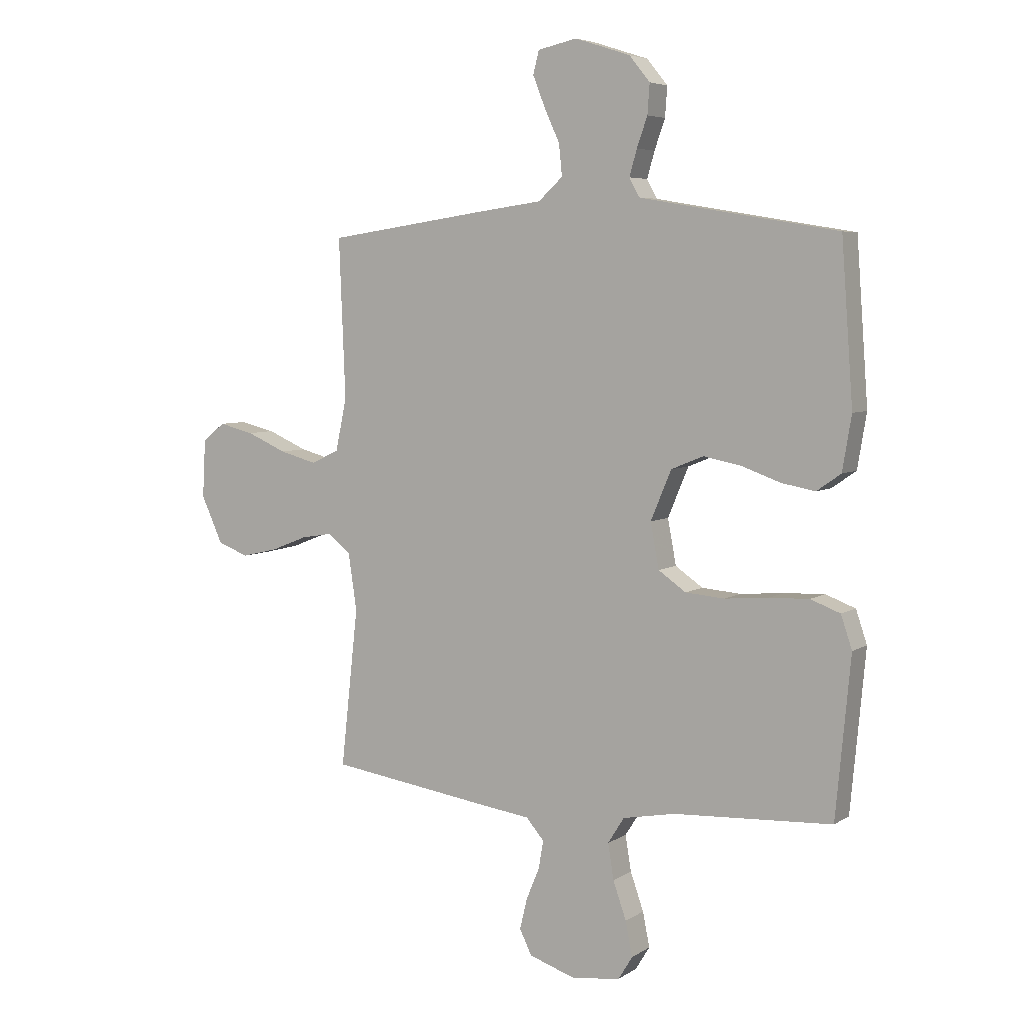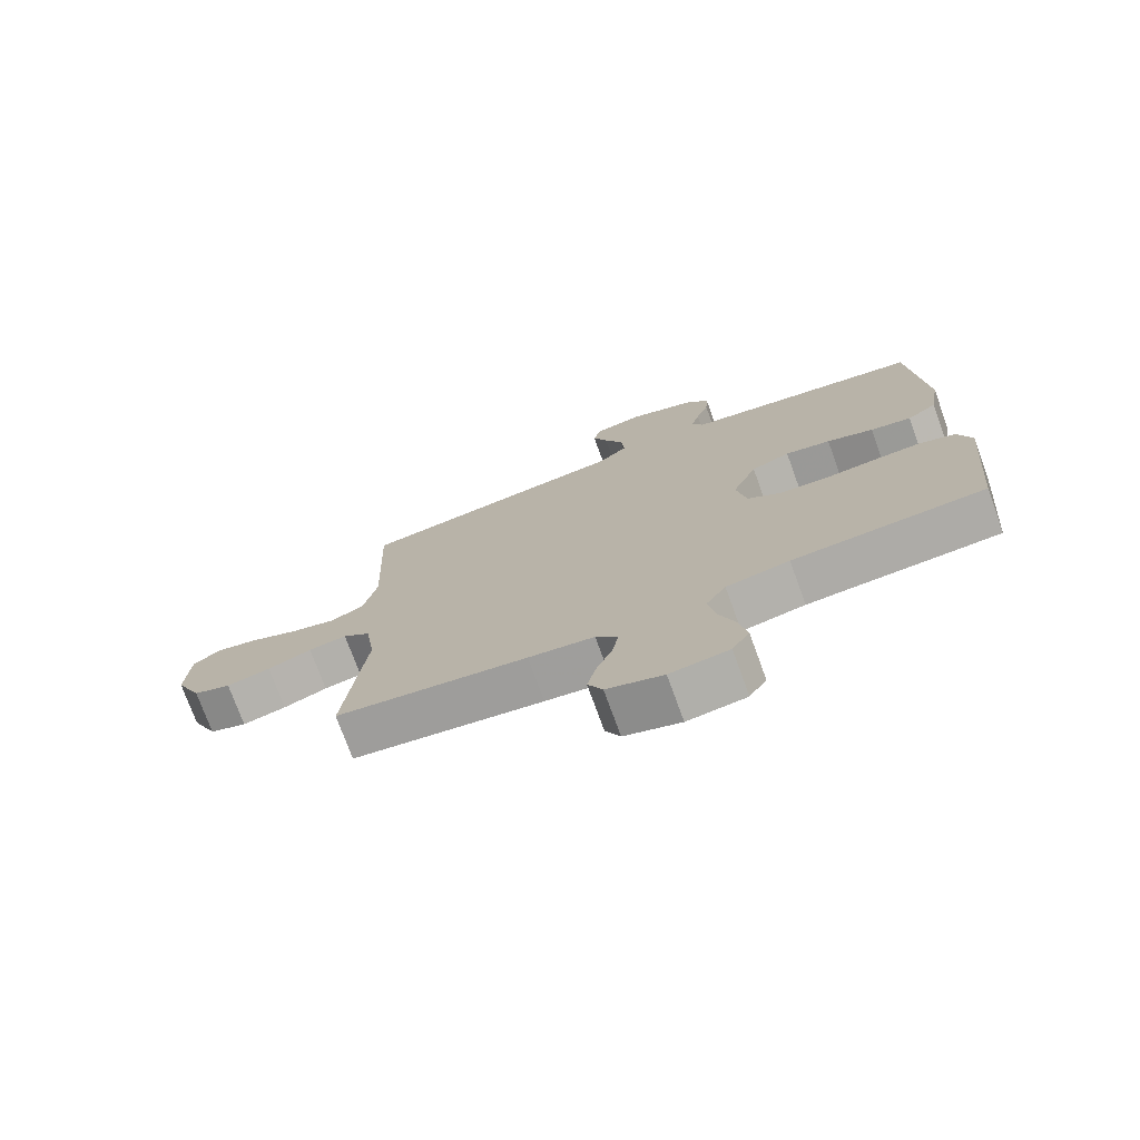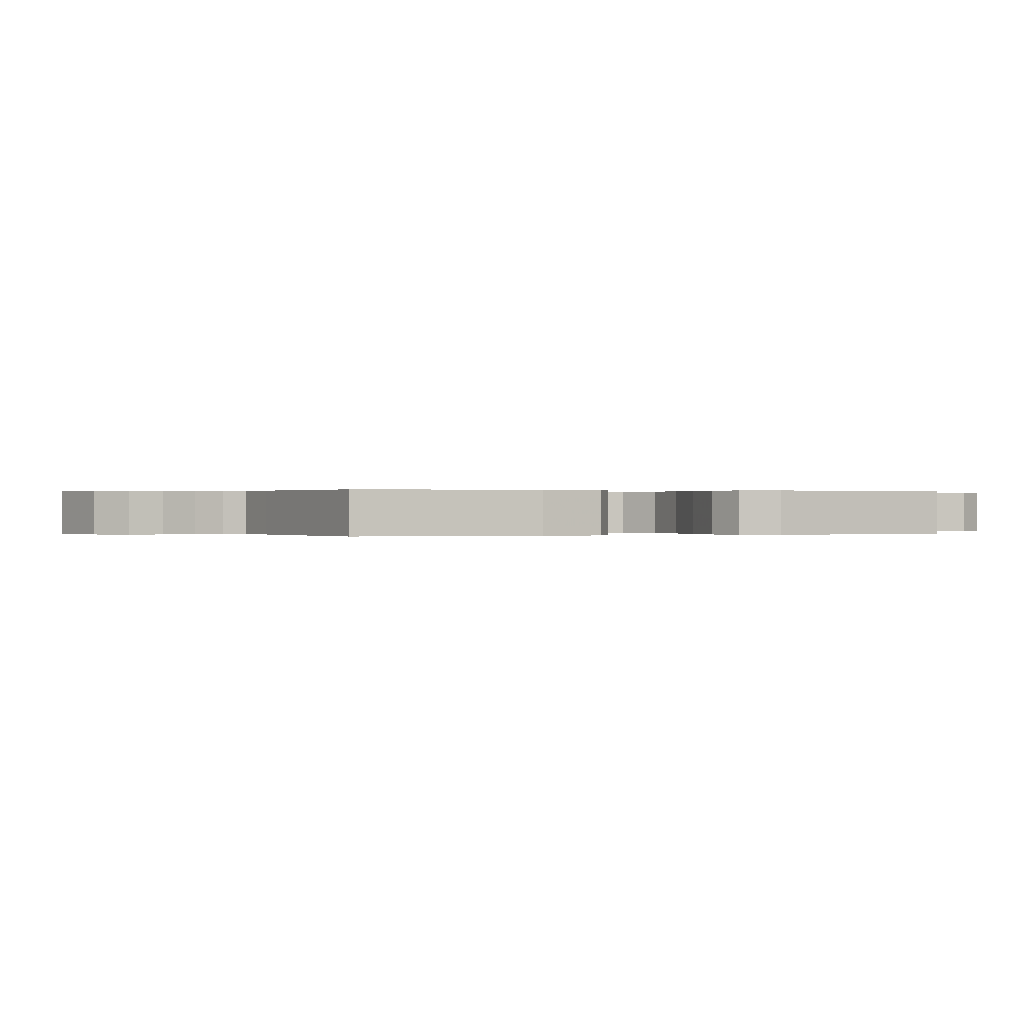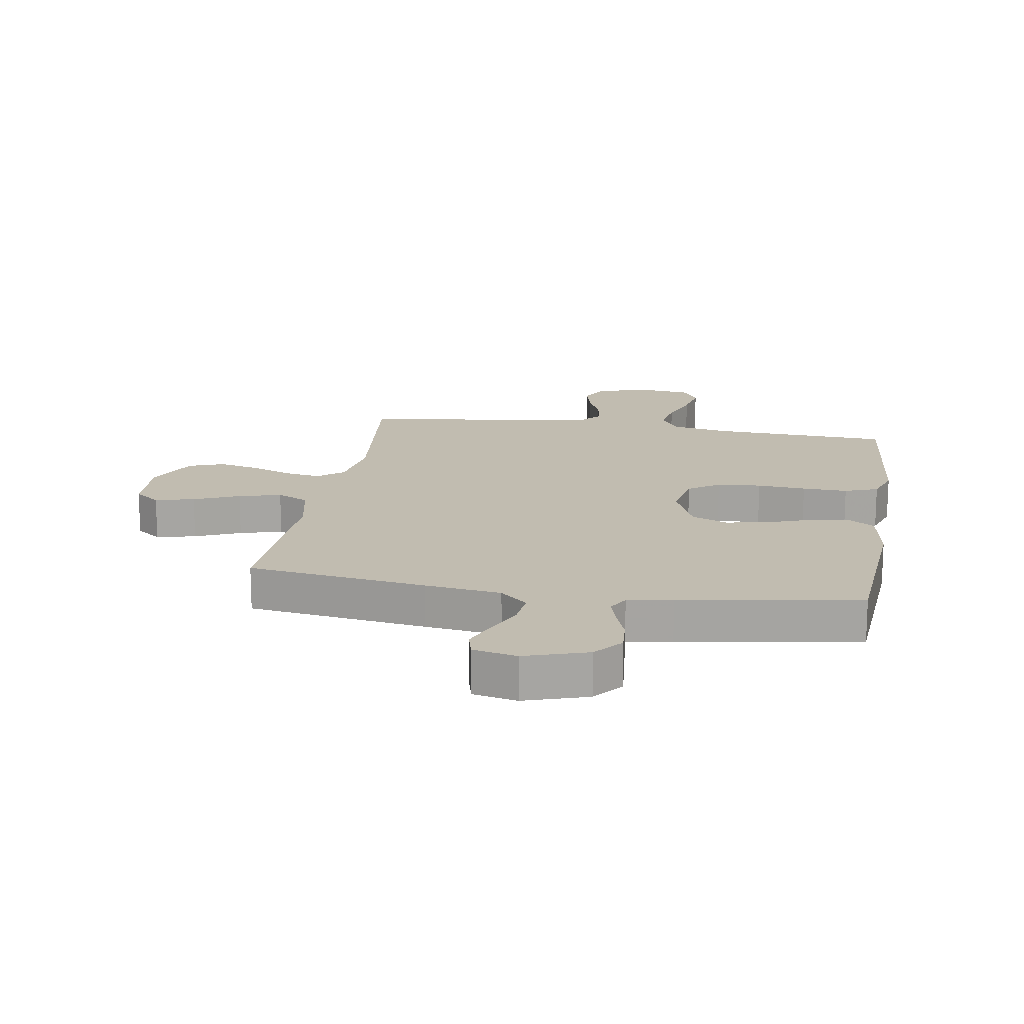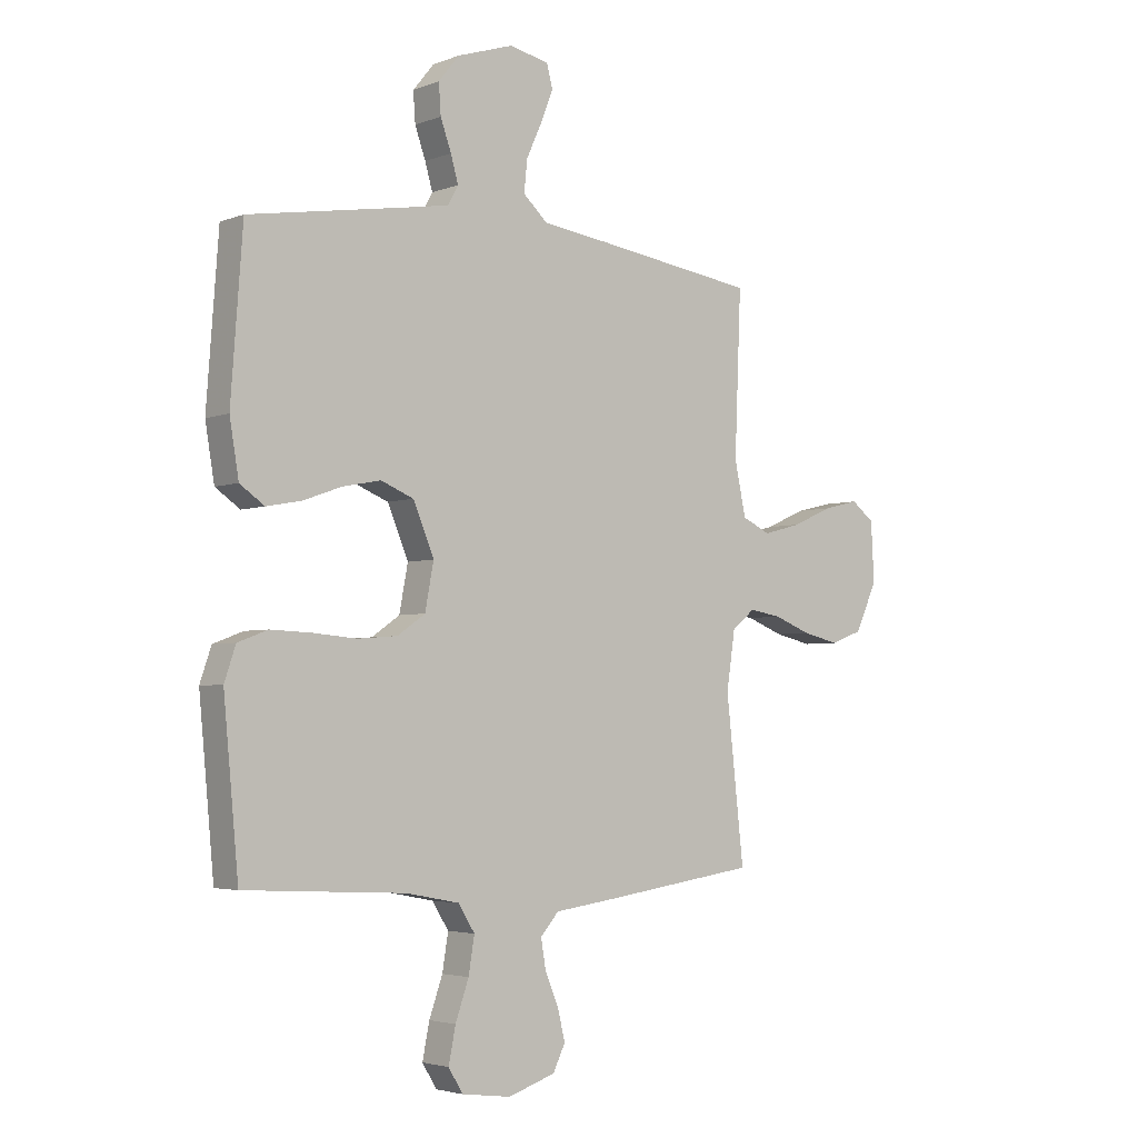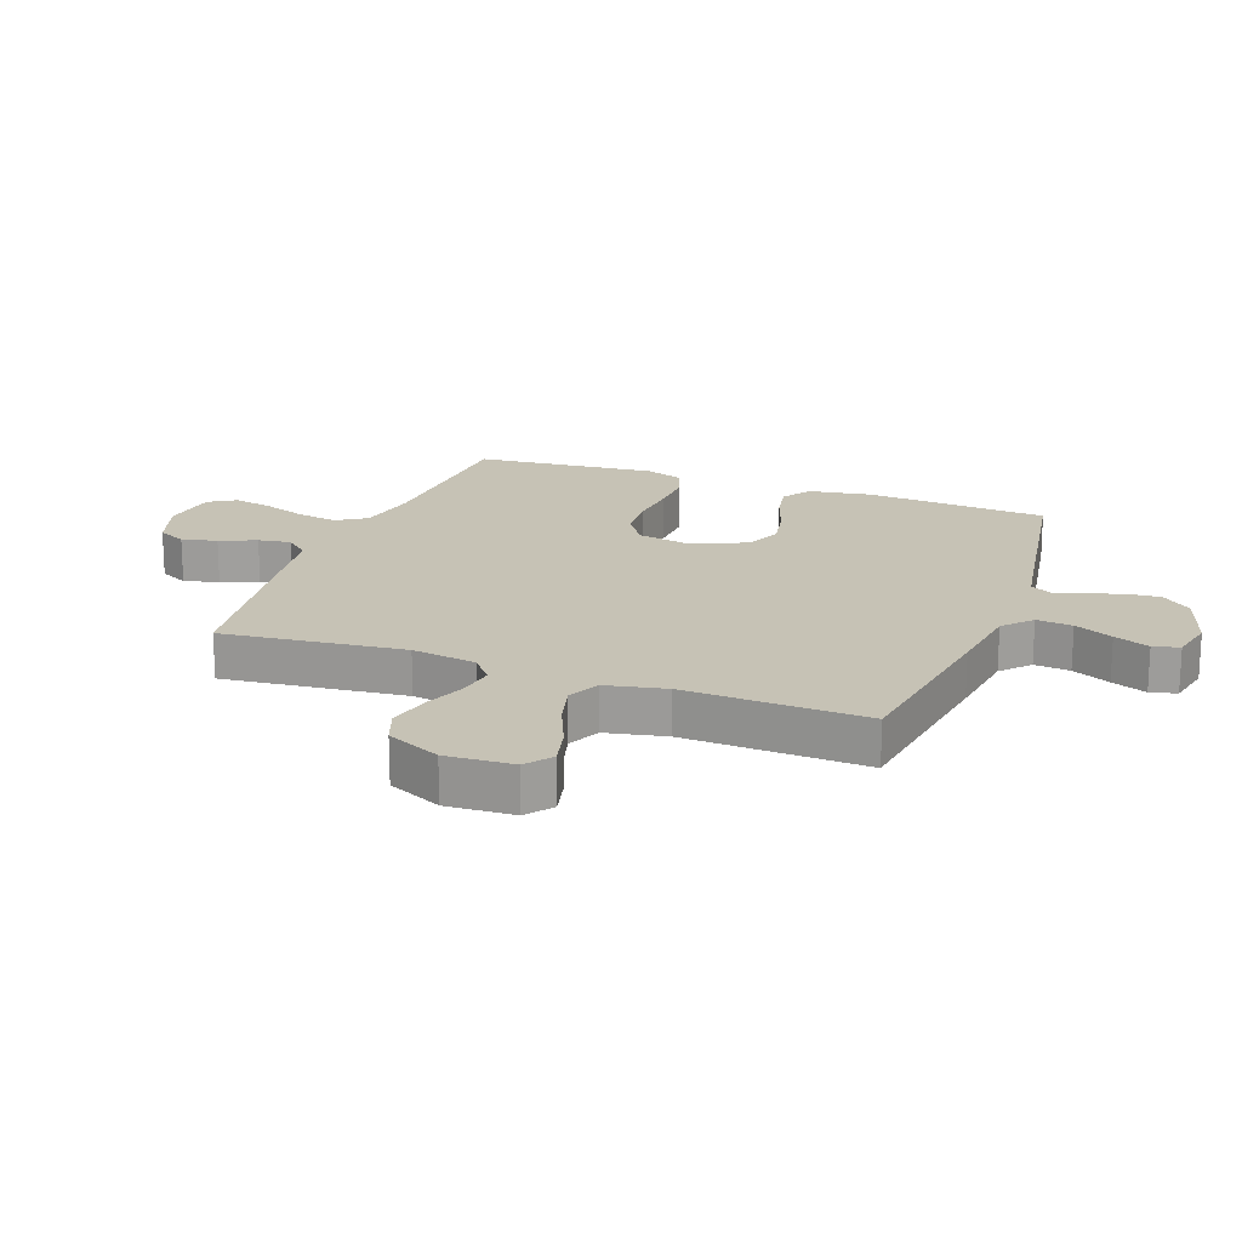
<metadata>
{"format":"obj","ext":"obj","renderer":"f3d","projection":"perspective","resolution":1024,"background":"white","views":[{"elev":5.6,"azim":29.5,"up":"+Z"},{"elev":-75.0,"azim":20.0,"up":"+Z"},{"elev":0.1,"azim":69.4,"up":"+Y"},{"elev":16.6,"azim":9.3,"up":"+Y"},{"elev":-3.7,"azim":141.3,"up":"+Z"},{"elev":18.9,"azim":-69.6,"up":"+Y"}]}
</metadata>
<code>
v -0.5 0.07 0.5
v -0.2 0.07 0.543
v -0.073 0.07 0.56
v -0.027 0.07 0.602
v -0.033 0.07 0.661
v -0.062 0.07 0.724
v -0.085 0.07 0.782
v -0.074 0.07 0.825
v 0 0.07 0.841
v 0.105 0.07 0.807
v 0.144 0.07 0.759
v 0.14 0.07 0.703
v 0.12 0.07 0.647
v 0.106 0.07 0.598
v 0.125 0.07 0.563
v 0.2 0.07 0.55
v 0.5 0.07 0.5
v 0.522 0.07 0.2
v 0.505 0.07 0.098
v 0.459 0.07 0.066
v 0.395 0.07 0.078
v 0.322 0.07 0.104
v 0.251 0.07 0.118
v 0.19 0.07 0.093
v 0.151 0.07 0
v 0.167 0.07 -0.085
v 0.219 0.07 -0.121
v 0.293 0.07 -0.127
v 0.375 0.07 -0.12
v 0.451 0.07 -0.117
v 0.507 0.07 -0.138
v 0.528 0.07 -0.2
v 0.5 0.07 -0.5
v 0.2 0.07 -0.516
v 0.101 0.07 -0.535
v 0.07 0.07 -0.584
v 0.081 0.07 -0.651
v 0.106 0.07 -0.722
v 0.119 0.07 -0.787
v 0.092 0.07 -0.831
v 0 0.07 -0.843
v -0.088 0.07 -0.814
v -0.111 0.07 -0.767
v -0.097 0.07 -0.709
v -0.072 0.07 -0.649
v -0.063 0.07 -0.596
v -0.097 0.07 -0.557
v -0.2 0.07 -0.543
v -0.5 0.07 -0.5
v -0.467 0.07 -0.2
v -0.483 0.07 -0.093
v -0.526 0.07 -0.058
v -0.586 0.07 -0.068
v -0.655 0.07 -0.095
v -0.724 0.07 -0.111
v -0.783 0.07 -0.089
v -0.824 0.07 0
v -0.818 0.07 0.111
v -0.775 0.07 0.144
v -0.709 0.07 0.128
v -0.633 0.07 0.095
v -0.562 0.07 0.076
v -0.509 0.07 0.101
v -0.488 0.07 0.2
v -0.5 0 0.5
v -0.2 0 0.543
v -0.073 0 0.56
v -0.027 0 0.602
v -0.033 0 0.661
v -0.062 0 0.724
v -0.085 0 0.782
v -0.074 0 0.825
v 0 0 0.841
v 0.105 0 0.807
v 0.144 0 0.759
v 0.14 0 0.703
v 0.12 0 0.647
v 0.106 0 0.598
v 0.125 0 0.563
v 0.2 0 0.55
v 0.5 0 0.5
v 0.522 0 0.2
v 0.505 0 0.098
v 0.459 0 0.066
v 0.395 0 0.078
v 0.322 0 0.104
v 0.251 0 0.118
v 0.19 0 0.093
v 0.151 0 0
v 0.167 0 -0.085
v 0.219 0 -0.121
v 0.293 0 -0.127
v 0.375 0 -0.12
v 0.451 0 -0.117
v 0.507 0 -0.138
v 0.528 0 -0.2
v 0.5 0 -0.5
v 0.2 0 -0.516
v 0.101 0 -0.535
v 0.07 0 -0.584
v 0.081 0 -0.651
v 0.106 0 -0.722
v 0.119 0 -0.787
v 0.092 0 -0.831
v 0 0 -0.843
v -0.088 0 -0.814
v -0.111 0 -0.767
v -0.097 0 -0.709
v -0.072 0 -0.649
v -0.063 0 -0.596
v -0.097 0 -0.557
v -0.2 0 -0.543
v -0.5 0 -0.5
v -0.467 0 -0.2
v -0.483 0 -0.093
v -0.526 0 -0.058
v -0.586 0 -0.068
v -0.655 0 -0.095
v -0.724 0 -0.111
v -0.783 0 -0.089
v -0.824 0 0
v -0.818 0 0.111
v -0.775 0 0.144
v -0.709 0 0.128
v -0.633 0 0.095
v -0.562 0 0.076
v -0.509 0 0.101
v -0.488 0 0.2
f 59 60 61
f 58 59 61
f 57 58 61
f 56 57 61
f 55 56 61
f 54 55 61
f 53 54 61
f 52 53 61 62
f 51 52 62 63
f 47 48 49 50
f 51 63 64
f 50 51 64
f 47 50 64
f 43 44 45
f 42 43 45
f 41 42 45
f 40 41 45
f 39 40 45
f 38 39 45
f 37 38 45
f 36 37 45 46
f 1 2 3
f 64 1 3
f 47 64 3
f 46 47 3
f 36 46 3
f 35 36 3
f 32 33 34
f 31 32 34
f 30 31 34
f 29 30 34
f 28 29 34
f 20 21 22
f 19 20 22
f 18 19 22
f 17 18 22
f 16 17 22
f 15 16 22 23
f 14 15 23 24
f 11 12 13
f 10 11 13
f 9 10 13
f 8 9 13
f 7 8 13
f 6 7 13
f 5 6 13
f 4 5 13 14
f 14 24 25
f 4 14 25
f 3 4 25
f 27 28 34 35
f 26 27 35
f 3 25 26 35
f 125 124 123
f 125 123 122
f 125 122 121
f 125 121 120
f 125 120 119
f 125 119 118
f 125 118 117
f 126 125 117 116
f 127 126 116 115
f 114 113 112 111
f 128 127 115
f 128 115 114
f 128 114 111
f 109 108 107
f 109 107 106
f 109 106 105
f 109 105 104
f 109 104 103
f 109 103 102
f 109 102 101
f 110 109 101 100
f 67 66 65
f 67 65 128
f 67 128 111
f 67 111 110
f 67 110 100
f 67 100 99
f 98 97 96
f 98 96 95
f 98 95 94
f 98 94 93
f 98 93 92
f 86 85 84
f 86 84 83
f 86 83 82
f 86 82 81
f 86 81 80
f 87 86 80 79
f 88 87 79 78
f 77 76 75
f 77 75 74
f 77 74 73
f 77 73 72
f 77 72 71
f 77 71 70
f 77 70 69
f 78 77 69 68
f 89 88 78
f 89 78 68
f 89 68 67
f 99 98 92 91
f 99 91 90
f 99 90 89 67
f 1 65 66 2
f 2 66 67 3
f 3 67 68 4
f 4 68 69 5
f 5 69 70 6
f 6 70 71 7
f 7 71 72 8
f 8 72 73 9
f 9 73 74 10
f 10 74 75 11
f 11 75 76 12
f 12 76 77 13
f 13 77 78 14
f 14 78 79 15
f 15 79 80 16
f 16 80 81 17
f 17 81 82 18
f 18 82 83 19
f 19 83 84 20
f 20 84 85 21
f 21 85 86 22
f 22 86 87 23
f 23 87 88 24
f 24 88 89 25
f 25 89 90 26
f 26 90 91 27
f 27 91 92 28
f 28 92 93 29
f 29 93 94 30
f 30 94 95 31
f 31 95 96 32
f 32 96 97 33
f 33 97 98 34
f 34 98 99 35
f 35 99 100 36
f 36 100 101 37
f 37 101 102 38
f 38 102 103 39
f 39 103 104 40
f 40 104 105 41
f 41 105 106 42
f 42 106 107 43
f 43 107 108 44
f 44 108 109 45
f 45 109 110 46
f 46 110 111 47
f 47 111 112 48
f 48 112 113 49
f 49 113 114 50
f 50 114 115 51
f 51 115 116 52
f 52 116 117 53
f 53 117 118 54
f 54 118 119 55
f 55 119 120 56
f 56 120 121 57
f 57 121 122 58
f 58 122 123 59
f 59 123 124 60
f 60 124 125 61
f 61 125 126 62
f 62 126 127 63
f 63 127 128 64
f 64 128 65 1

</code>
